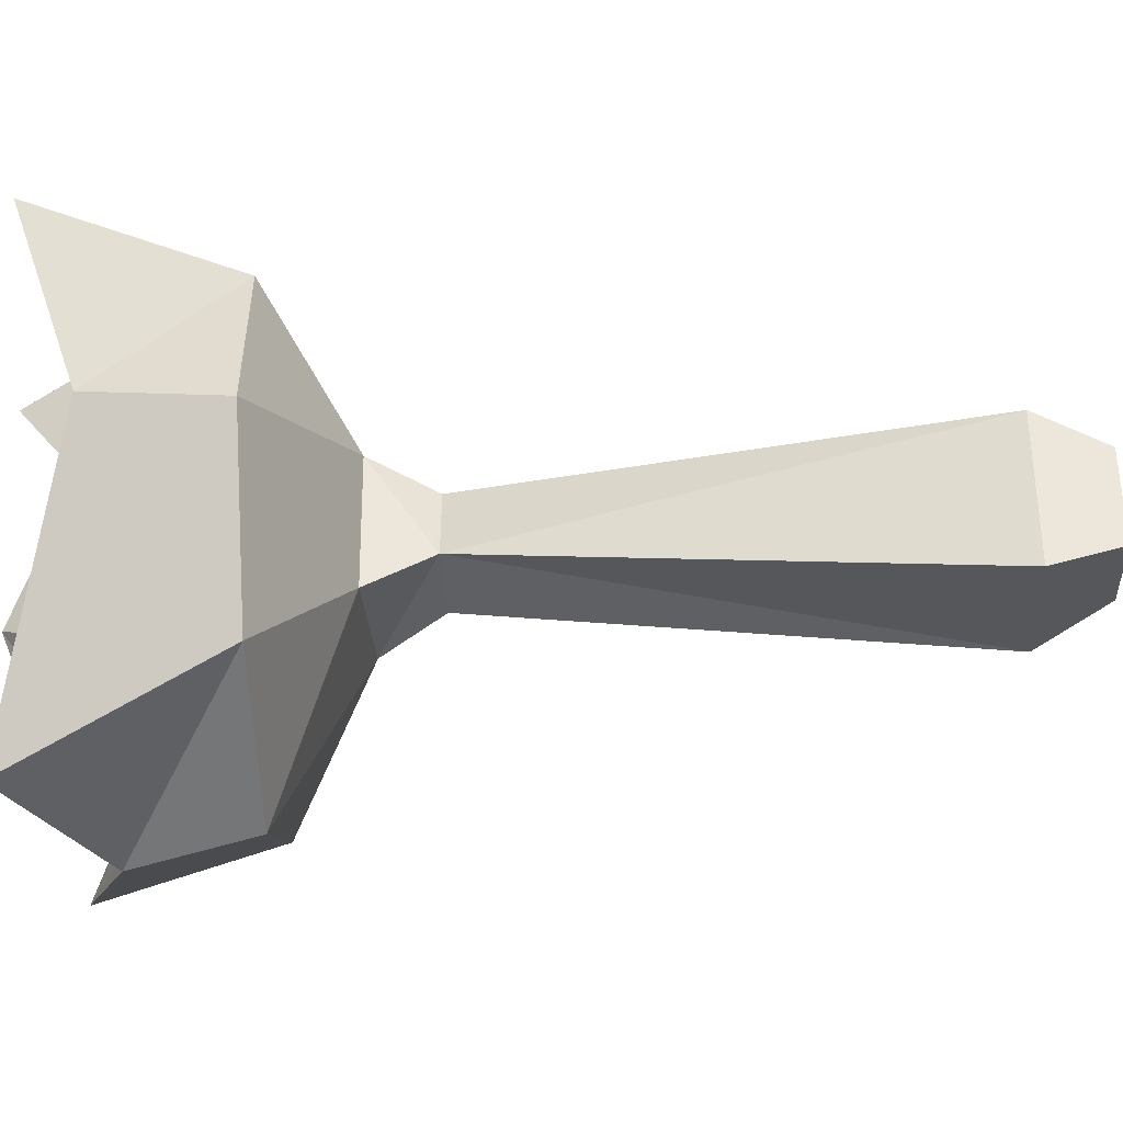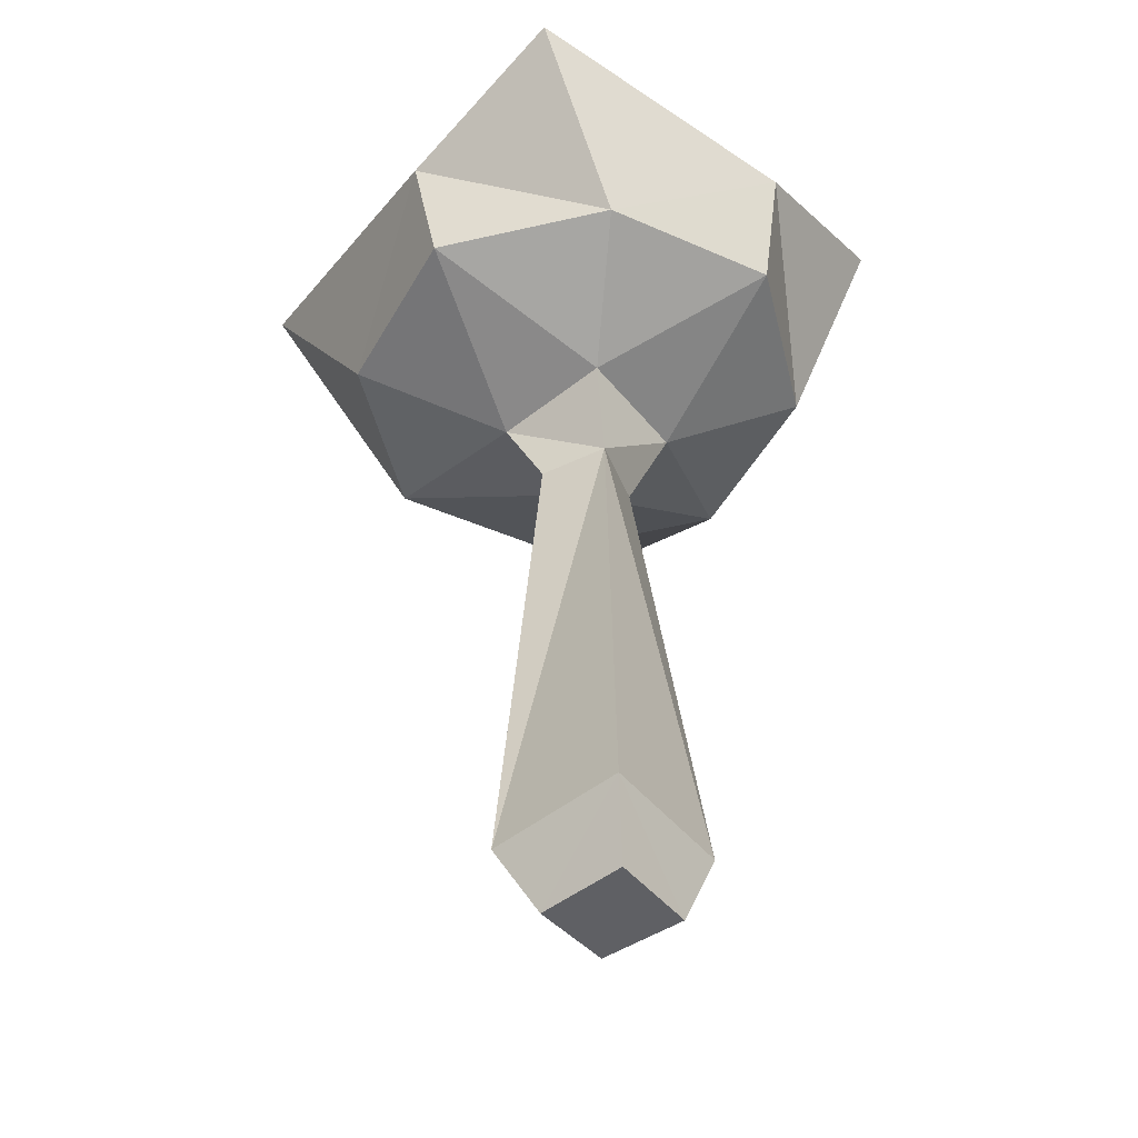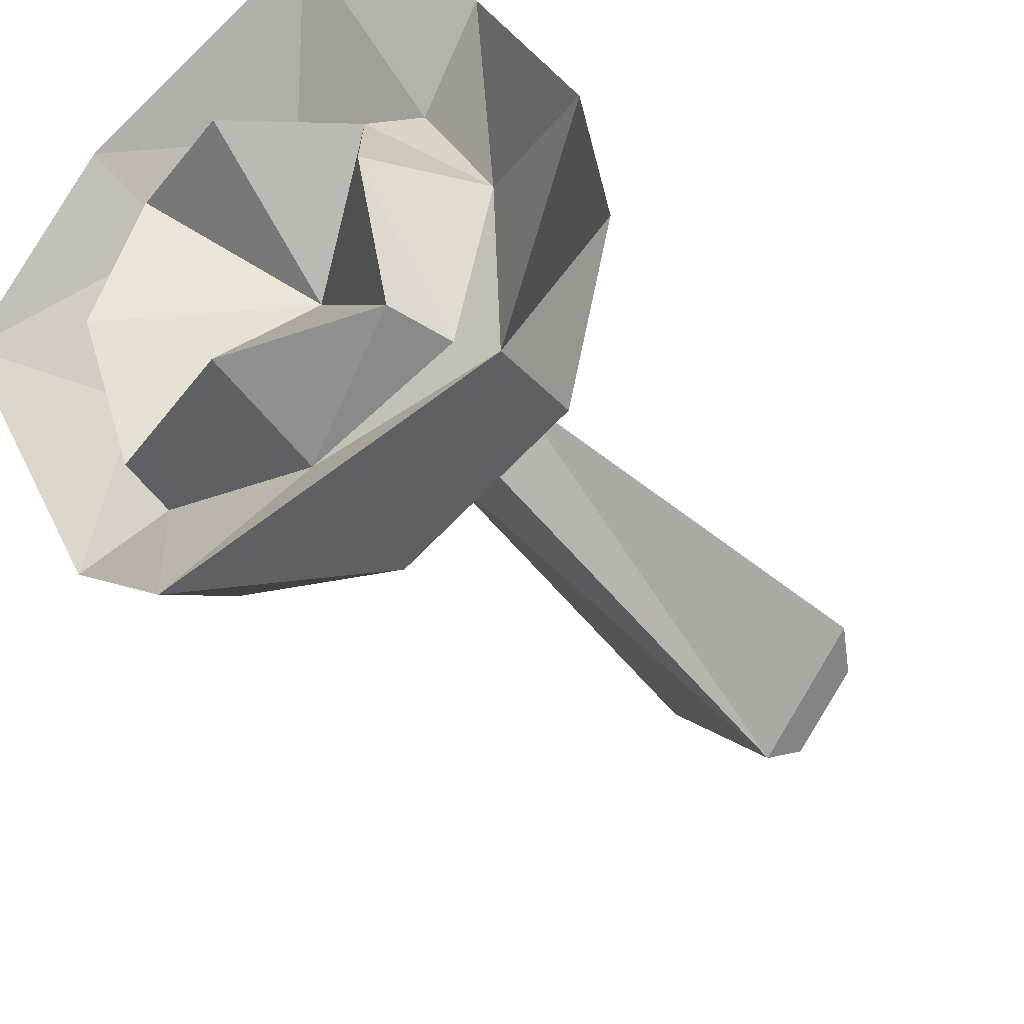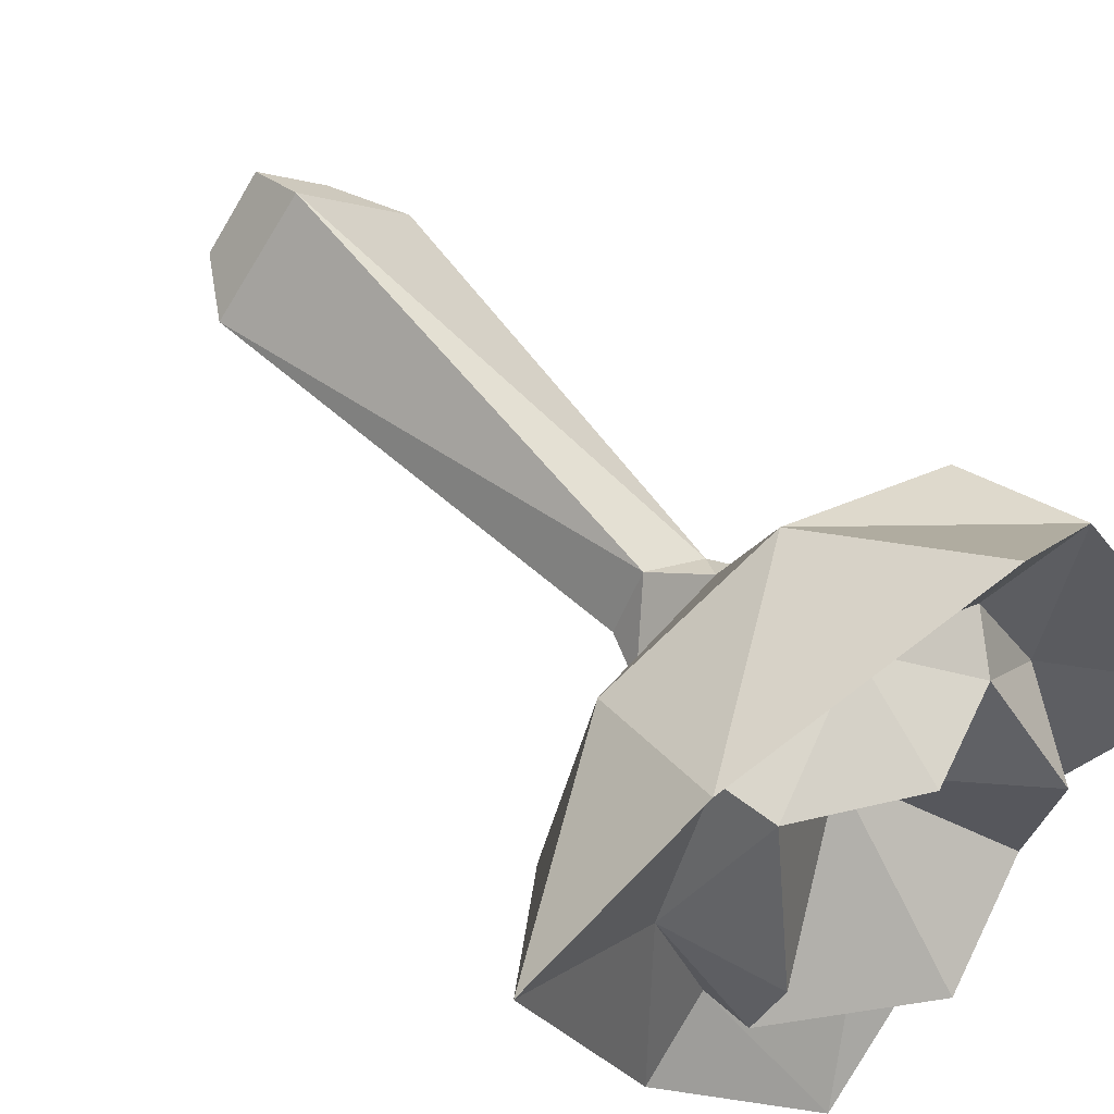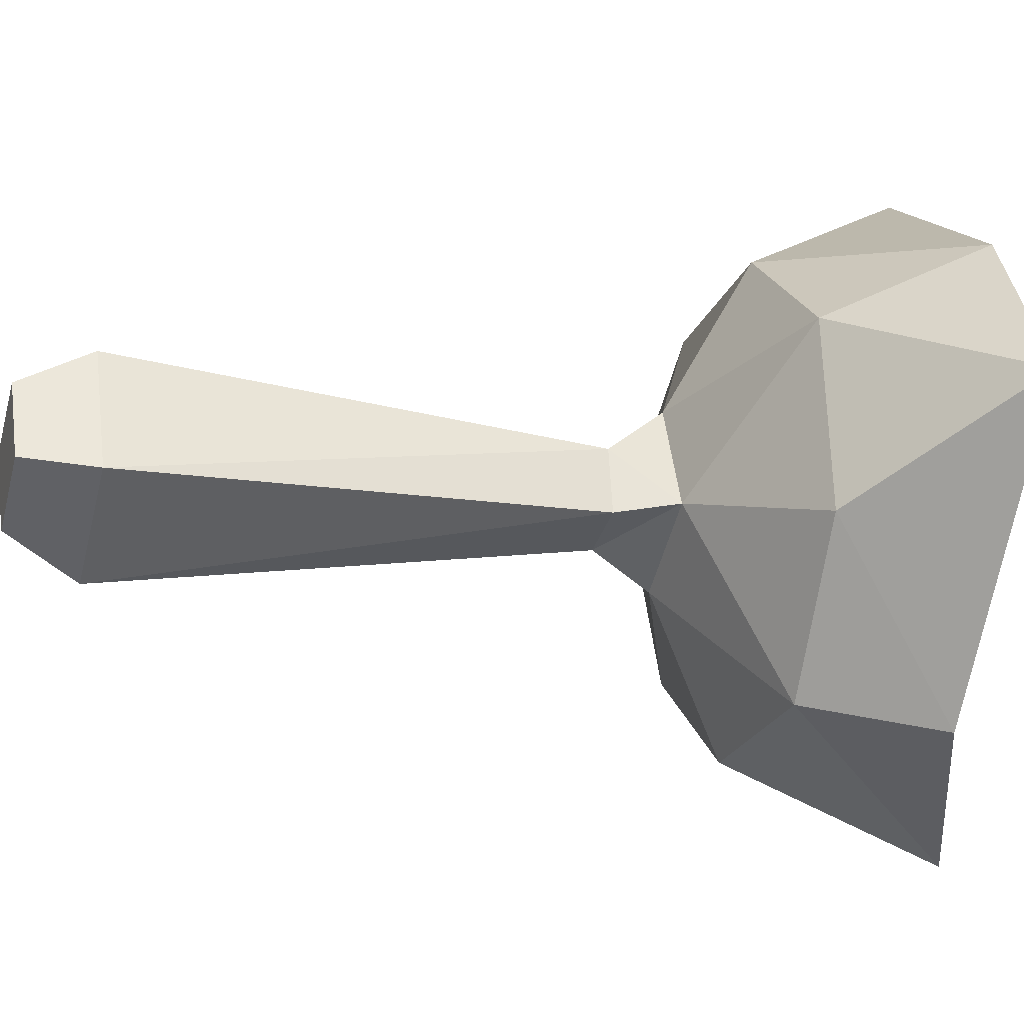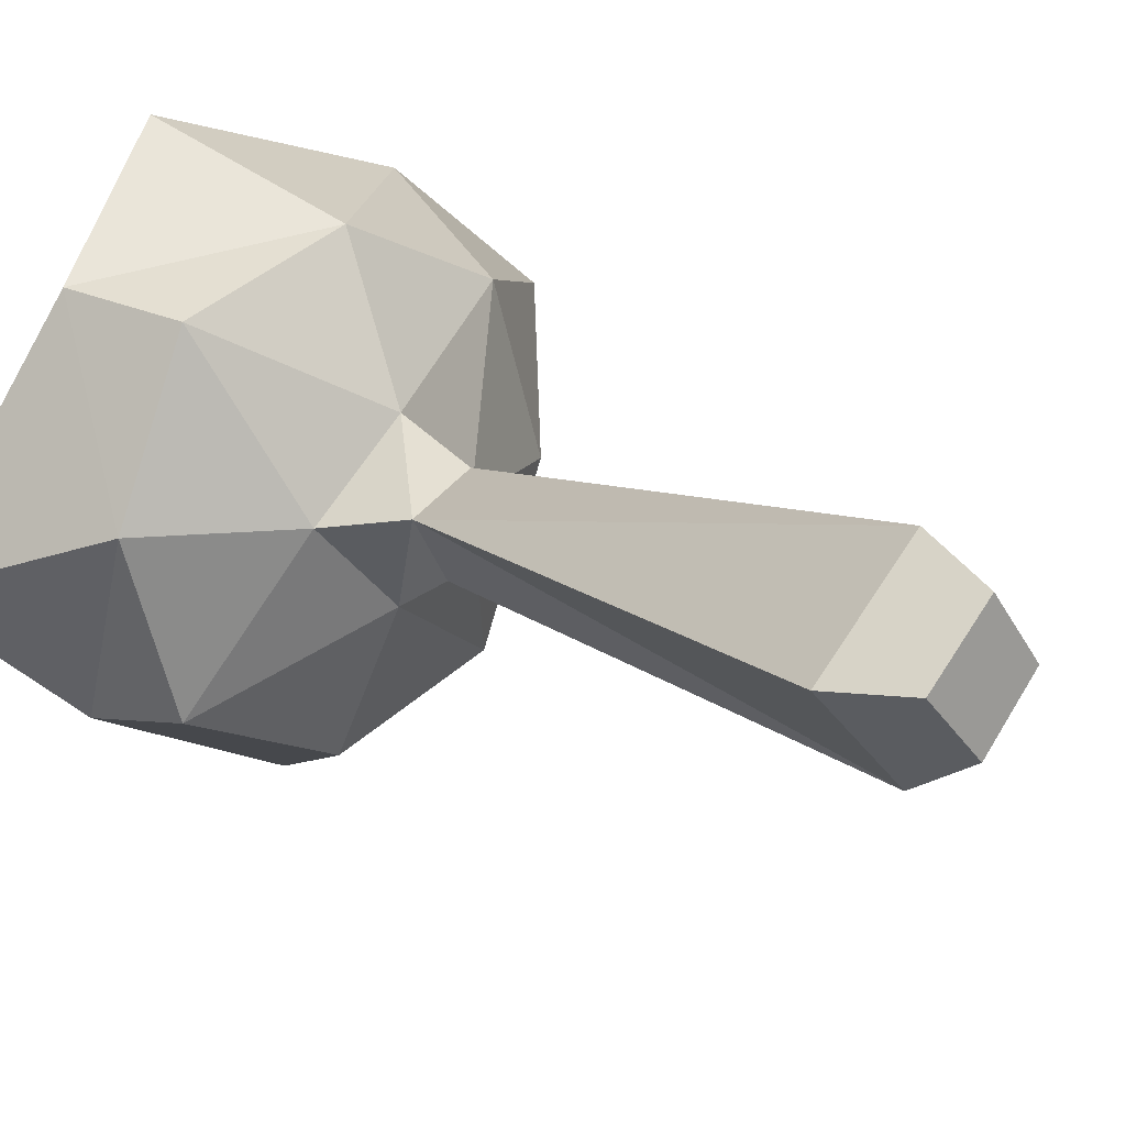
<metadata>
{"format":"obj","ext":"obj","renderer":"f3d","projection":"perspective","resolution":1024,"background":"white","views":[{"elev":18.3,"azim":-93.4,"up":"+Z"},{"elev":-42.7,"azim":-92.8,"up":"+Y"},{"elev":-38.0,"azim":-146.6,"up":"+Z"},{"elev":49.4,"azim":139.3,"up":"+Z"},{"elev":-5.3,"azim":69.2,"up":"+Z"},{"elev":20.4,"azim":-47.4,"up":"+Z"}]}
</metadata>
<code>
v -0.04977 0.1719 0.0581
v 0.06537 0.1644 0.04859
v -0.05904 0.2117 0.06244
v 0.07676 0.2174 0.07234
v -0.06323 0.2051 -0.06546
v 0.07856 0.2009 -0.07541
v -0.05993 0.1676 -0.05734
v 0.05538 0.1599 -0.06697
v 0.02809 0.2235 -0.1166
v -0.00982 0.2295 0.101
v 0.009722 0.169 0.07517
v -0.004239 0.1629 -0.08397
v -0.07668 0.1712 0.002261
v -0.1056 0.2335 -0.02207
v 0.1287 0.2069 0.02696
v 0.08217 0.1607 -0.01106
v -0.00199 0.202 -0.0739
v 0.07077 0.1938 -0.01198
v 0.05287 0.1952 -0.06032
v -0.0585 0.2018 -0.002
v -0.0474 0.2035 -0.05351
v -0.03384 0.2001 0.03998
v 0.01217 0.2 0.05763
v 0.05712 0.1985 0.04159
v 0.002442 0.2402 -0.0623
v 0.05835 0.2301 -0.01422
v 0.05347 0.2138 -0.05642
v -0.03816 0.2356 -0.007779
v -0.03982 0.2229 -0.0515
v -0.02405 0.215 0.03018
v 0.0149 0.2342 0.0373
v 0.05325 0.2172 0.0393
v 0.005314 0.1929 -0.006192
v 0.02658 0.1366 -0.004791
v -0.002262 0.138 -0.03042
v -0.03027 0.1425 -0.000148
v 0.002792 0.1408 0.02643
v 0.01805 -0.06725 0.002434
v -0.003892 -0.06673 -0.01699
v -0.02526 -0.06438 0.006066
v -0.000104 -0.06508 0.0262
v 0.03137 -0.04479 -0.001179
v 0.002689 -0.0406 0.03641
v -0.03711 -0.03904 0.004493
v -0.003346 -0.04358 -0.03197
v 0.01785 0.1173 -0.007467
v 0.009094 0.1195 0.01329
v -0.01301 0.1208 0.003244
v -0.001781 0.1185 -0.01759
f 10 11 4
f 4 11 2
f 12 9 8
f 8 9 6
f 15 16 6
f 6 16 8
f 7 13 5
f 5 13 14
f 1 11 3
f 3 11 10
f 9 12 5
f 5 12 7
f 14 13 3
f 3 13 1
f 16 15 2
f 2 15 4
f 15 6 18
f 18 6 19
f 6 9 19
f 19 9 17
f 9 5 17
f 17 5 21
f 14 20 5
f 5 20 21
f 3 10 22
f 22 10 23
f 14 3 20
f 20 3 22
f 10 4 23
f 23 4 24
f 4 15 24
f 24 15 18
f 19 27 18
f 18 27 26
f 19 17 27
f 27 17 25
f 21 29 17
f 17 29 25
f 20 28 21
f 21 28 29
f 22 23 30
f 30 23 31
f 22 30 20
f 20 30 28
f 24 32 23
f 23 32 31
f 24 18 32
f 32 18 26
f 26 27 33
f 27 25 33
f 25 29 33
f 29 28 33
f 30 31 33
f 28 30 33
f 31 32 33
f 32 26 33
f 12 8 35
f 16 34 8
f 8 34 35
f 12 35 7
f 7 35 36
f 13 7 36
f 11 1 37
f 13 36 1
f 1 36 37
f 16 2 34
f 11 37 2
f 2 37 34
f 42 38 45
f 45 38 39
f 45 39 44
f 44 39 40
f 43 44 41
f 41 44 40
f 42 43 38
f 38 43 41
f 38 41 39
f 39 41 40
f 46 47 42
f 42 47 43
f 47 48 43
f 43 48 44
f 49 45 48
f 48 45 44
f 49 46 45
f 45 46 42
f 37 47 34
f 34 47 46
f 36 48 37
f 37 48 47
f 36 35 48
f 48 35 49
f 35 34 49
f 49 34 46

</code>
